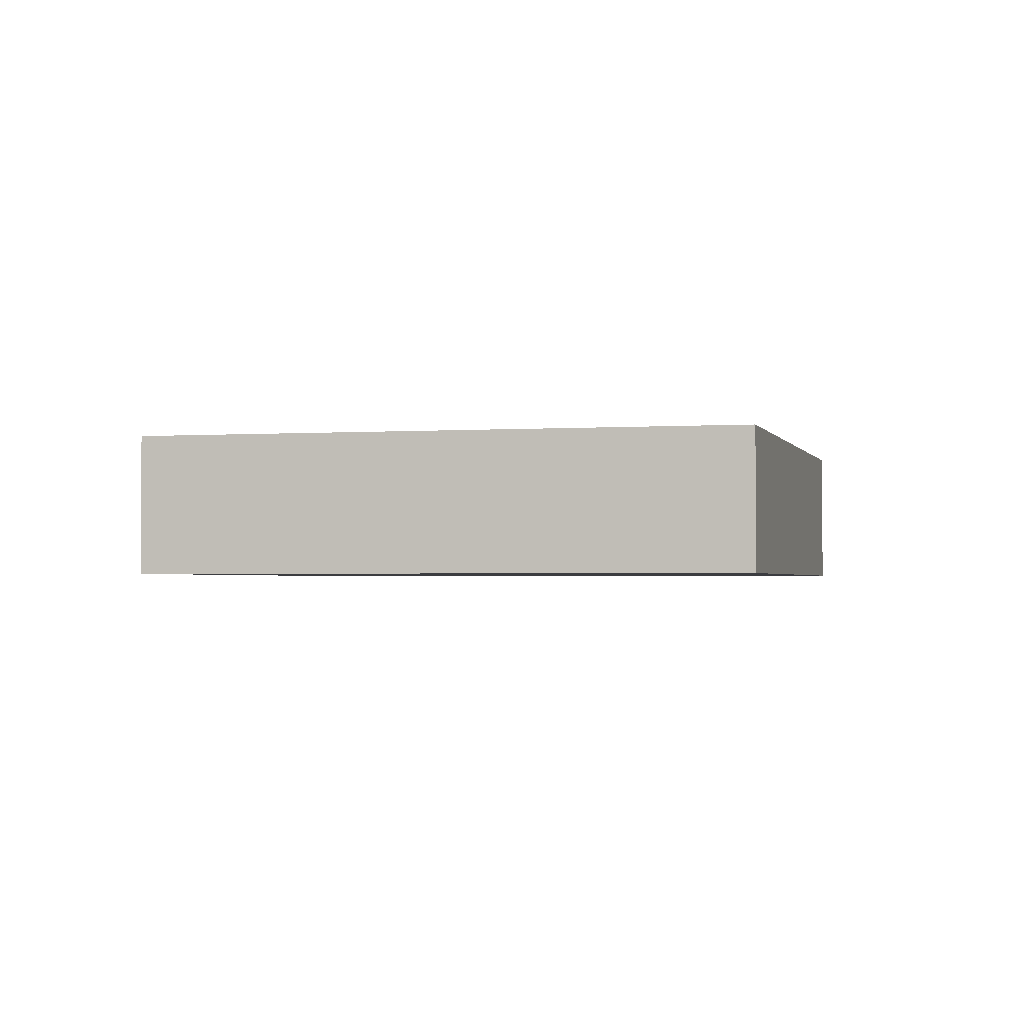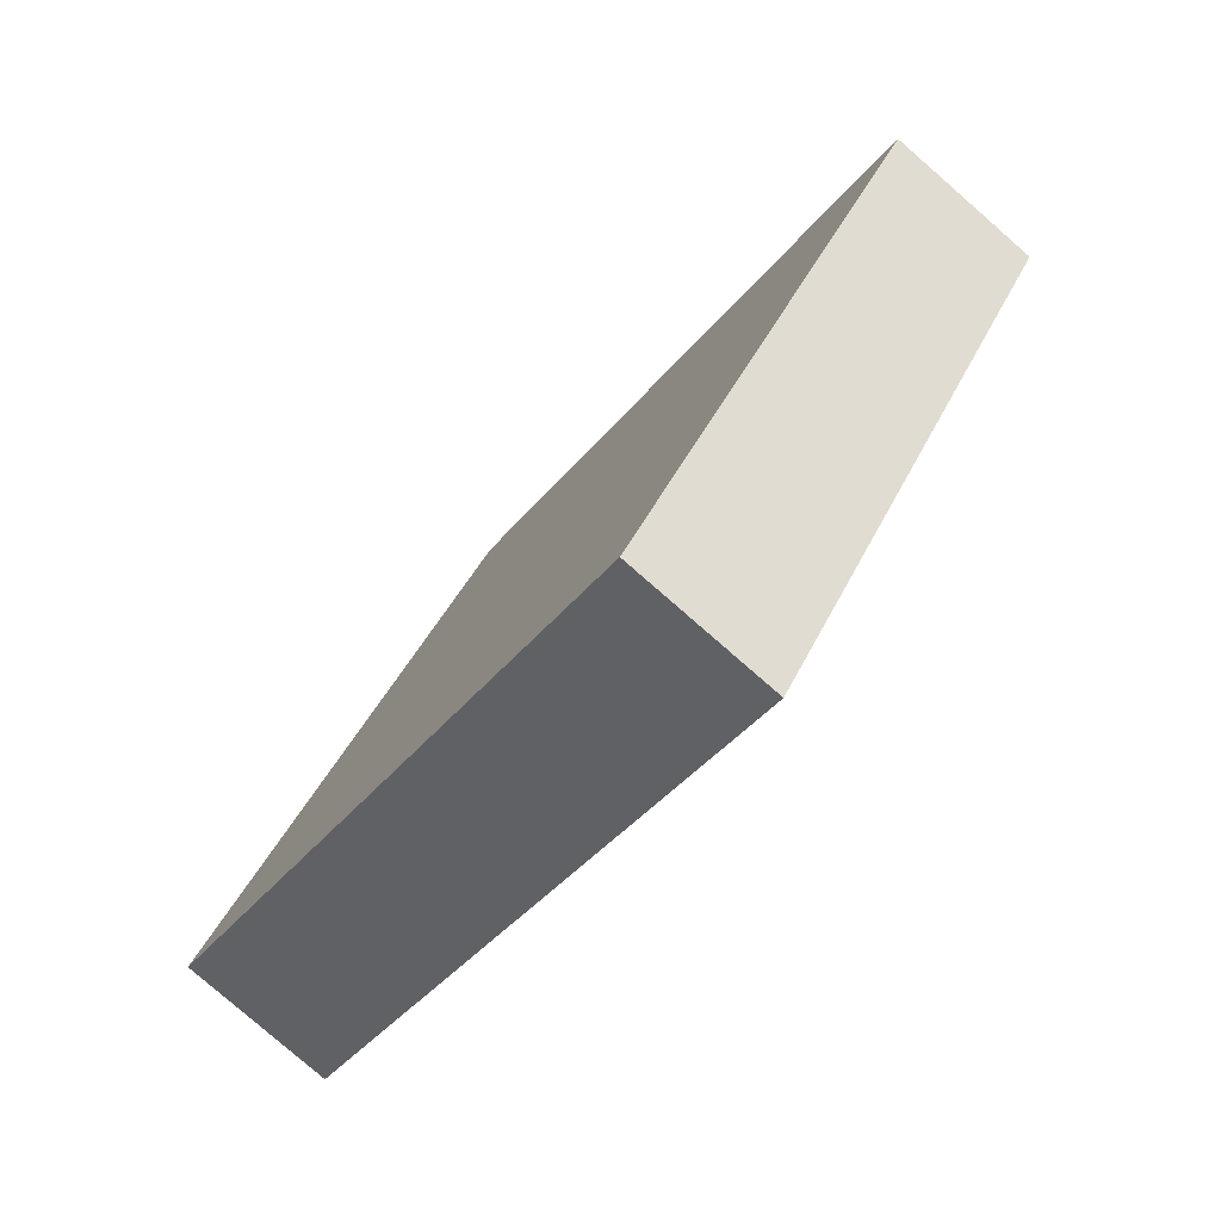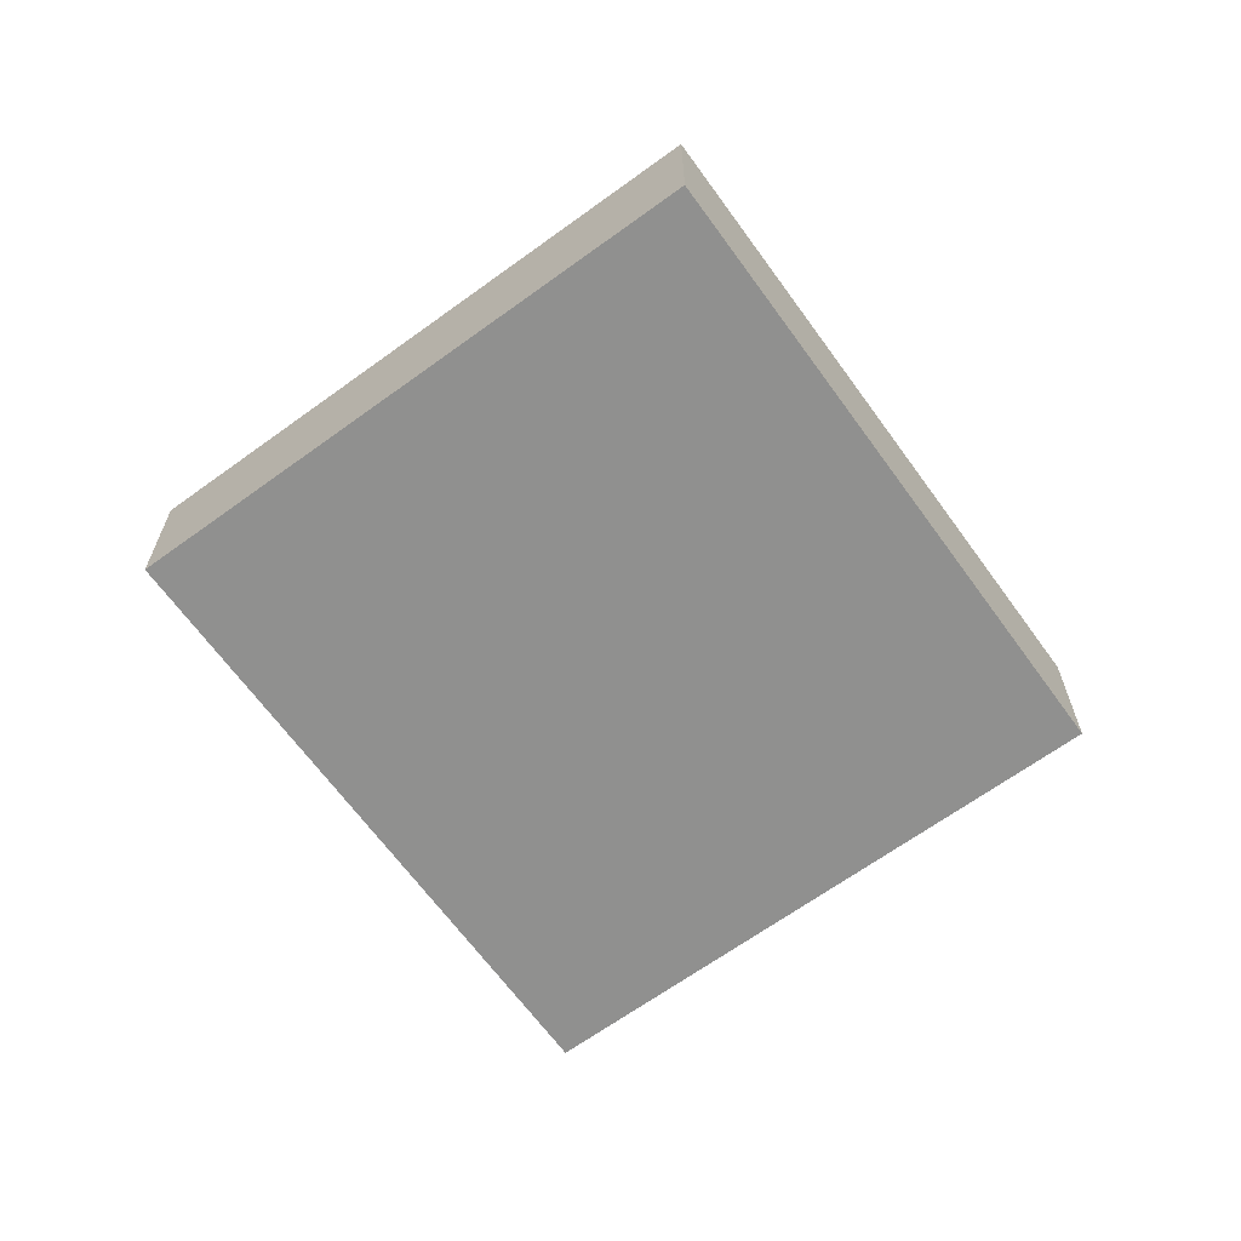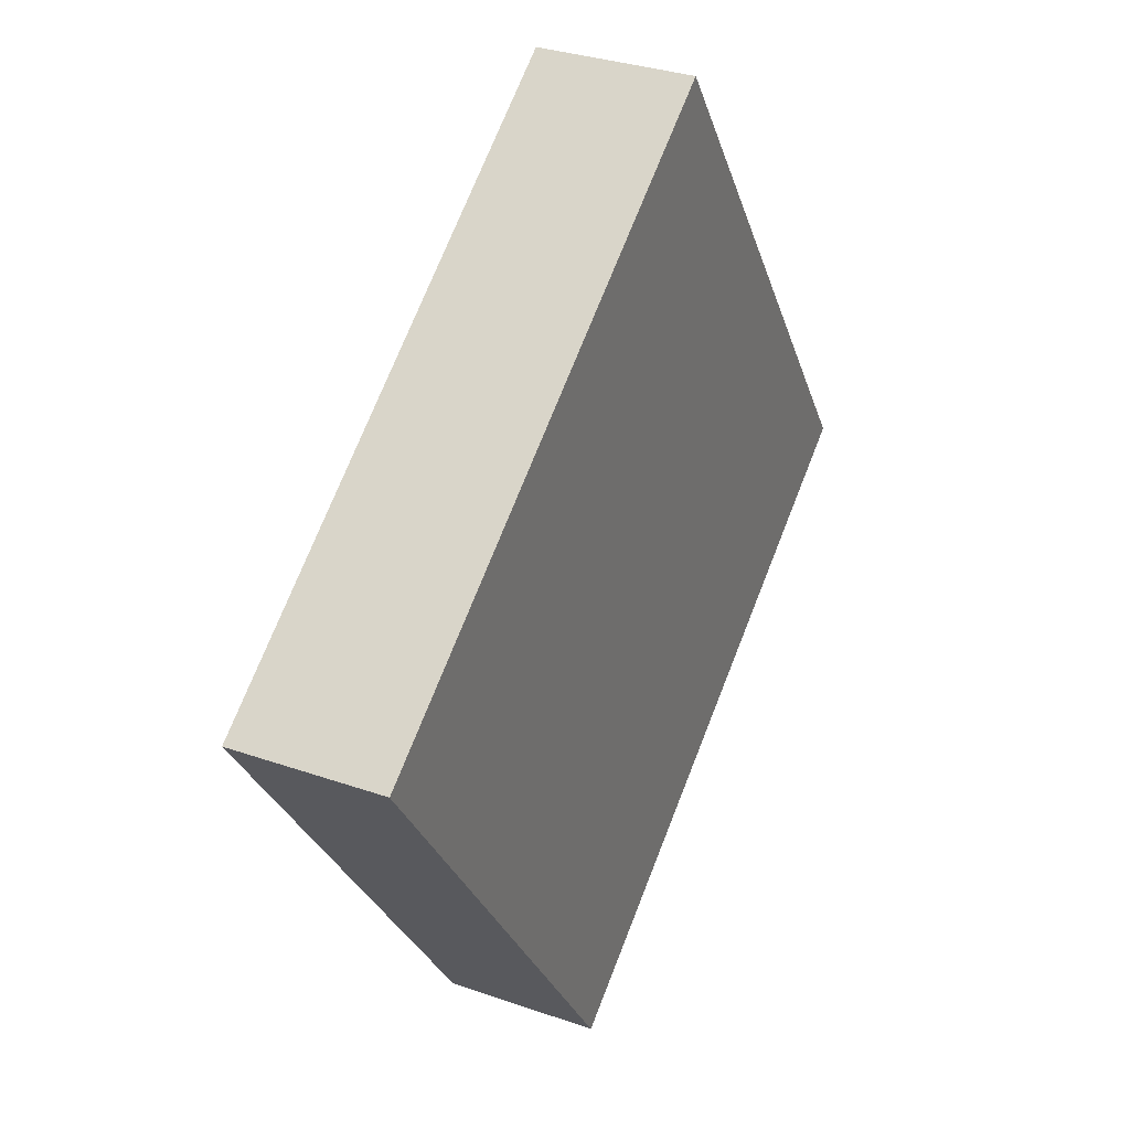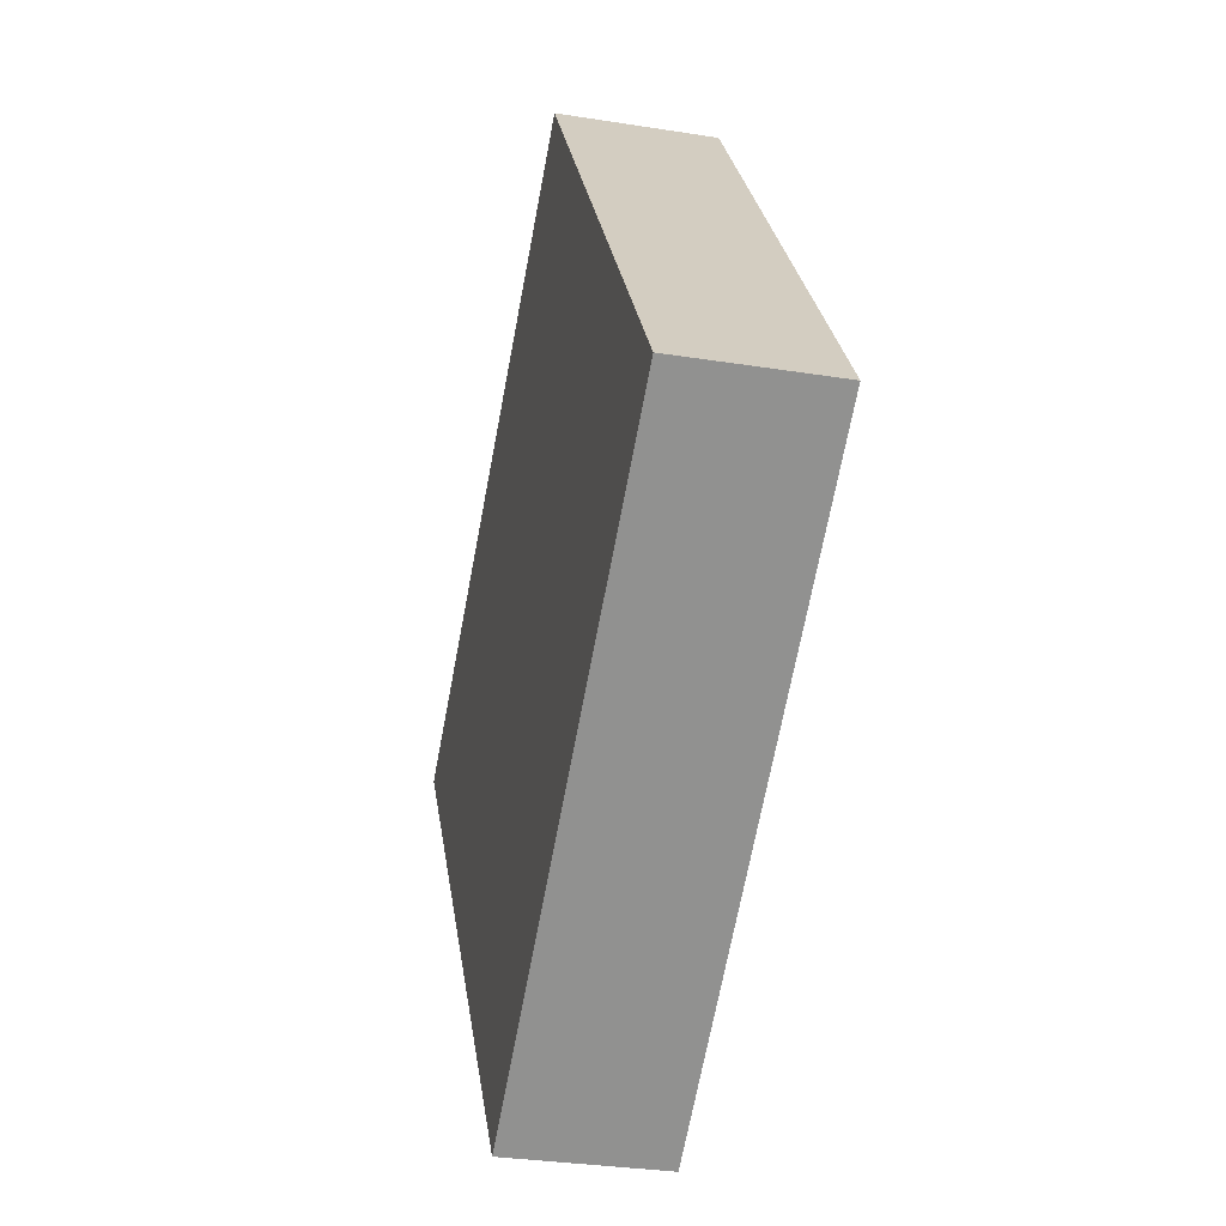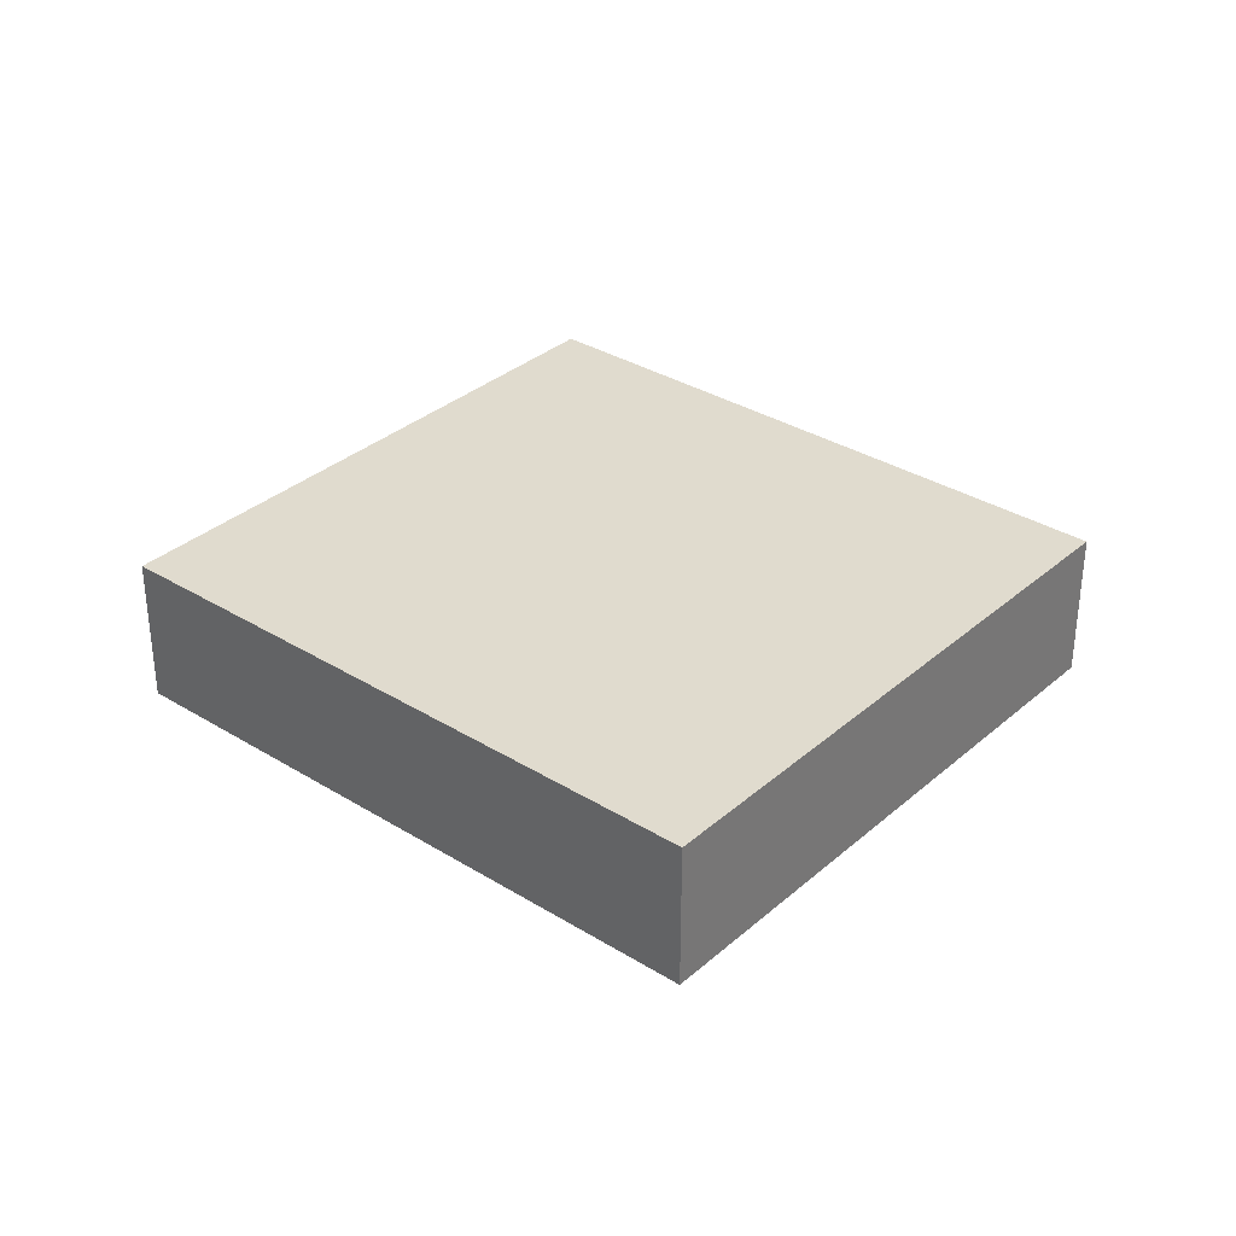
<metadata>
{"format":"obj","ext":"obj","renderer":"f3d","projection":"perspective","resolution":1024,"background":"white","views":[{"elev":-2.0,"azim":-130.7,"up":"+Y"},{"elev":-79.4,"azim":48.9,"up":"+Z"},{"elev":-65.6,"azim":-19.1,"up":"+Y"},{"elev":31.9,"azim":116.3,"up":"+Z"},{"elev":-31.1,"azim":-102.9,"up":"+Z"},{"elev":33.6,"azim":-104.8,"up":"+Y"}]}
</metadata>
<code>
v  0 1.44 8.817e-17
v  8.689 1.44 1.247
v  5.263 1.44 -3.696
v  3.426 1.44 4.943
v  5.263 2.263e-16 -3.696
v  0 0 0
v  3.426 -3.027e-16 4.943
v  8.689 -7.636e-17 1.247
g defaultobject
f 1 2 3
f 2 1 4
f 5 1 3
f 1 5 6
f 6 4 1
f 4 6 7
f 7 2 4
f 2 7 8
f 8 3 2
f 3 8 5
f 8 6 5
f 6 8 7

</code>
